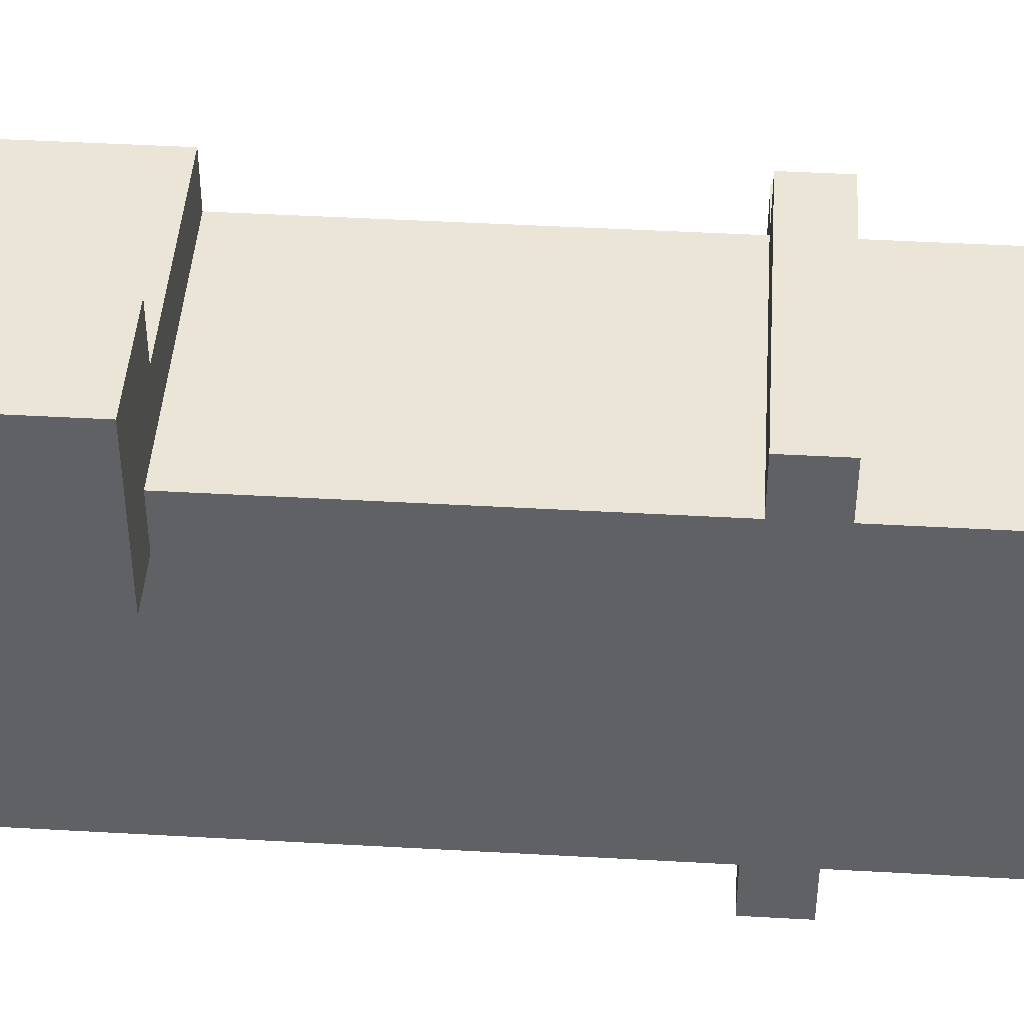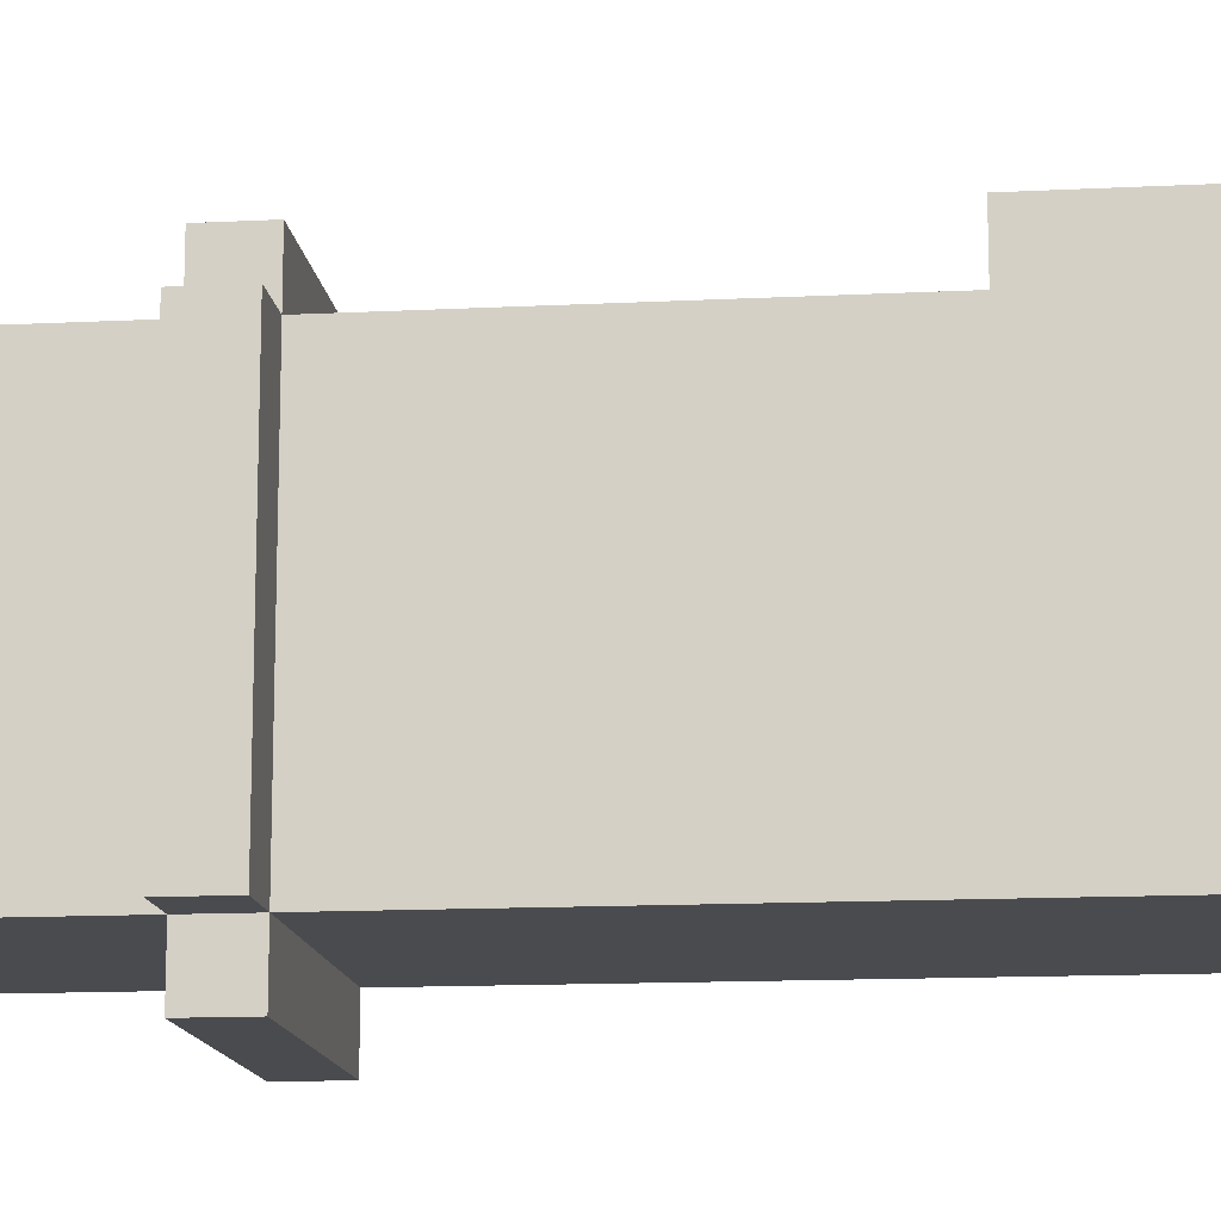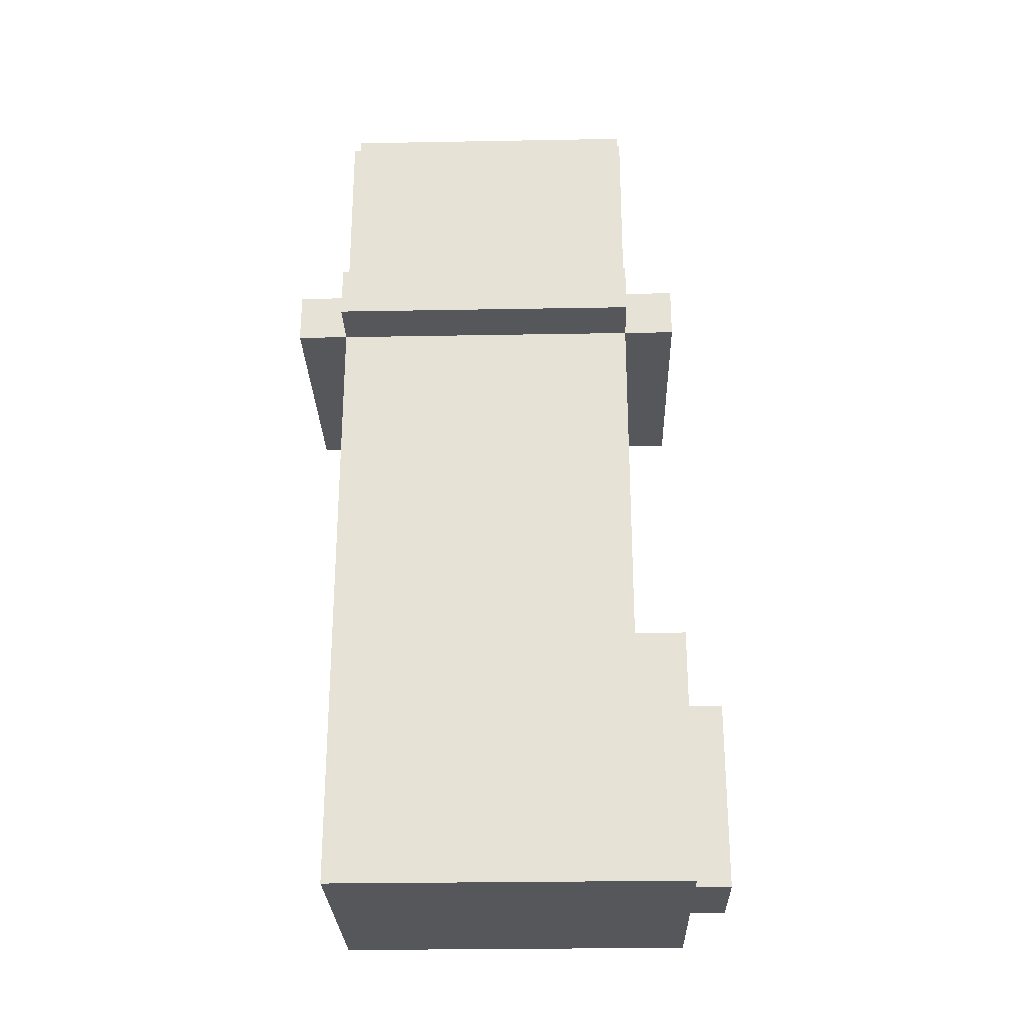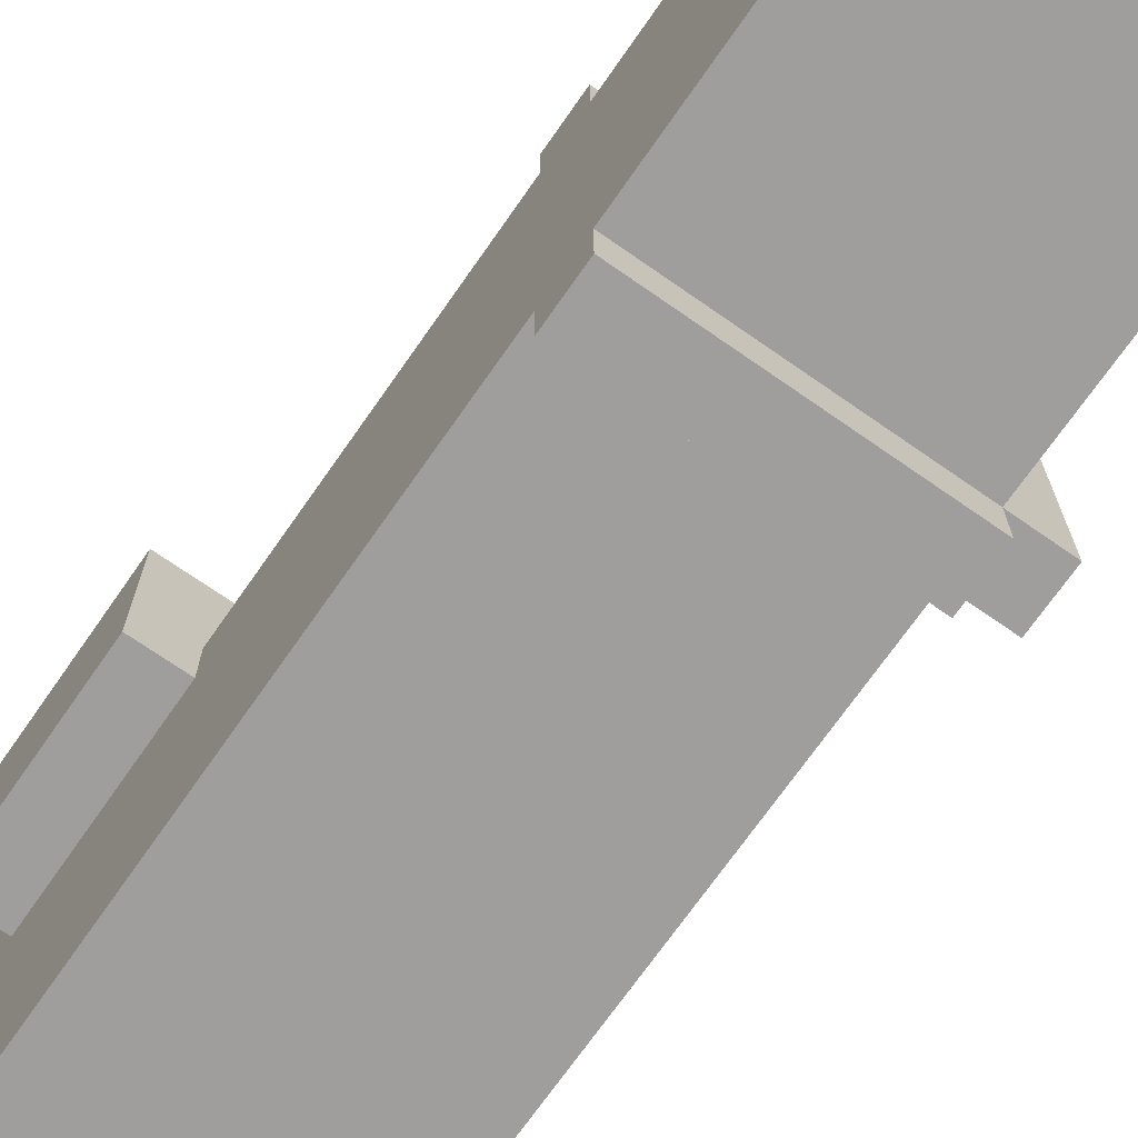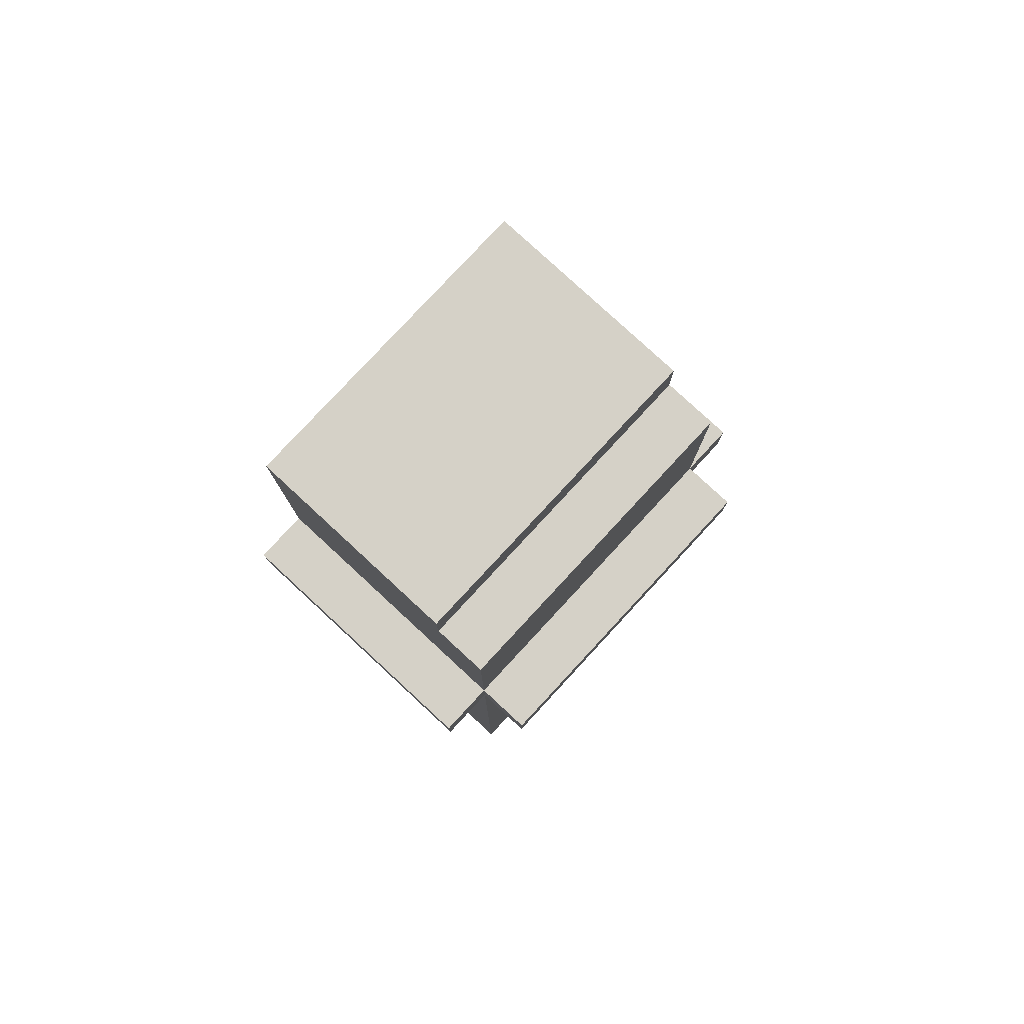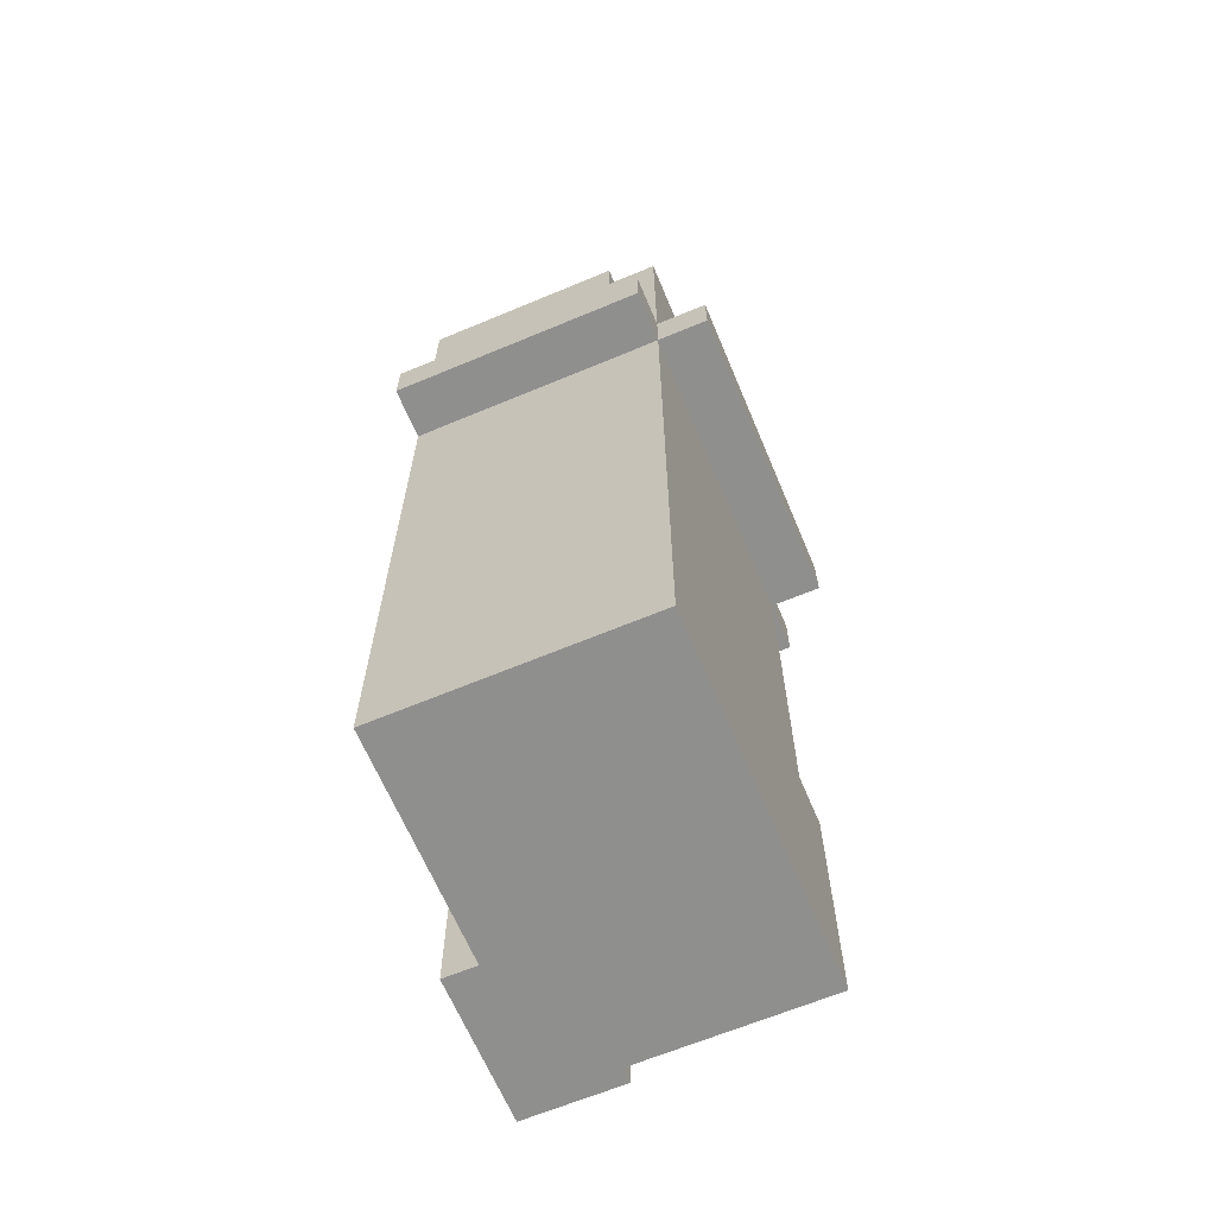
<metadata>
{"format":"obj","ext":"obj","renderer":"f3d","projection":"perspective","resolution":1024,"background":"white","views":[{"elev":44.1,"azim":93.8,"up":"+Z"},{"elev":-13.7,"azim":-83.5,"up":"+Z"},{"elev":-27.1,"azim":-88.4,"up":"+Y"},{"elev":-71.1,"azim":145.1,"up":"+Z"},{"elev":79.5,"azim":-137.2,"up":"+Y"},{"elev":-65.2,"azim":-157.2,"up":"+Y"}]}
</metadata>
<code>
o
v 0.2 1.2 0.4
v 0.2 1.2 -0.2
v 0.2 1.3 0.4
v 0.2 1.3 -0.2
v 0.3 0 0.5
v 0.3 0 -0.2
v 0.3 0.5 0.5
v 0.3 0.5 0.4
v 0.3 1.2 0.5
v 0.3 1.2 0.4
v 0.3 1.2 -0.2
v 0.3 1.2 -0.3
v 0.3 1.3 0.5
v 0.3 1.3 0.4
v 0.3 1.3 -0.2
v 0.3 1.3 -0.3
v 0.3 1.7 0.4
v 0.3 1.7 -0.2
v 0.4 1.7 0.4
v 0.4 1.7 -0.2
v 0.4 1.8 0.4
v 0.4 1.8 -0.2
v 0.7 0.1 0.6
v 0.7 0.1 0.5
v 0.7 0.5 0.6
v 0.7 0.5 0.5
v 0.8 0 0.5
v 0.8 0 -0.2
v 0.8 0.1 0.5
v 0.8 0.1 0.3
v 0.8 0.5 0.4
v 0.8 0.5 0.3
v 0.8 1.2 0.5
v 0.8 1.2 0.4
v 0.8 1.2 -0.2
v 0.8 1.2 -0.3
v 0.8 1.3 0.5
v 0.8 1.3 0.4
v 0.8 1.3 -0.2
v 0.8 1.3 -0.3
v 0.8 1.8 0.4
v 0.8 1.8 -0.2
v 0.9 0.1 0.6
v 0.9 0.1 0.3
v 0.9 0.5 0.6
v 0.9 0.5 0.3
v 0.7 0.1 0.6
v 0.7 0.5 0.6
v 0.9 0.1 0.6
v 0.9 0.5 0.6
v 0.3 0 0.5
v 0.3 0.5 0.5
v 0.3 1.2 0.5
v 0.3 1.3 0.5
v 0.7 0.1 0.5
v 0.7 0.5 0.5
v 0.8 0 0.5
v 0.8 0.1 0.5
v 0.8 1.2 0.5
v 0.8 1.3 0.5
v 0.2 1.2 0.4
v 0.2 1.3 0.4
v 0.3 0.5 0.4
v 0.3 1.2 0.4
v 0.3 1.3 0.4
v 0.3 1.7 0.4
v 0.4 1.7 0.4
v 0.4 1.8 0.4
v 0.8 0.5 0.4
v 0.8 1.2 0.4
v 0.8 1.3 0.4
v 0.8 1.8 0.4
v 0.8 0.1 0.3
v 0.8 0.5 0.3
v 0.9 0.1 0.3
v 0.9 0.5 0.3
v 0.2 1.2 -0.2
v 0.2 1.3 -0.2
v 0.3 0 -0.2
v 0.3 1.2 -0.2
v 0.3 1.3 -0.2
v 0.3 1.7 -0.2
v 0.4 1.7 -0.2
v 0.4 1.8 -0.2
v 0.8 0 -0.2
v 0.8 1.2 -0.2
v 0.8 1.3 -0.2
v 0.8 1.8 -0.2
v 0.3 1.2 -0.3
v 0.3 1.3 -0.3
v 0.8 1.2 -0.3
v 0.8 1.3 -0.3
v 0.3 0 0.5
v 0.8 0 0.5
v 0.3 0 -0.2
v 0.8 0 -0.2
v 0.7 0.1 0.6
v 0.9 0.1 0.6
v 0.7 0.1 0.5
v 0.8 0.1 0.5
v 0.8 0.1 0.3
v 0.9 0.1 0.3
v 0.3 1.2 0.5
v 0.8 1.2 0.5
v 0.2 1.2 0.4
v 0.3 1.2 0.4
v 0.8 1.2 0.4
v 0.2 1.2 -0.2
v 0.3 1.2 -0.2
v 0.8 1.2 -0.2
v 0.3 1.2 -0.3
v 0.8 1.2 -0.3
v 0.7 0.5 0.6
v 0.9 0.5 0.6
v 0.3 0.5 0.5
v 0.7 0.5 0.5
v 0.3 0.5 0.4
v 0.8 0.5 0.4
v 0.8 0.5 0.3
v 0.9 0.5 0.3
v 0.3 1.3 0.5
v 0.8 1.3 0.5
v 0.2 1.3 0.4
v 0.3 1.3 0.4
v 0.8 1.3 0.4
v 0.2 1.3 -0.2
v 0.3 1.3 -0.2
v 0.8 1.3 -0.2
v 0.3 1.3 -0.3
v 0.8 1.3 -0.3
v 0.3 1.7 0.4
v 0.4 1.7 0.4
v 0.3 1.7 -0.2
v 0.4 1.7 -0.2
v 0.4 1.8 0.4
v 0.8 1.8 0.4
v 0.4 1.8 -0.2
v 0.8 1.8 -0.2
f 3 2 1
f 4 2 3
f 7 6 5
f 8 6 7
f 10 6 8
f 11 6 10
f 13 10 9
f 14 10 13
f 15 12 11
f 16 12 15
f 17 15 14
f 18 15 17
f 21 20 19
f 22 20 21
f 25 24 23
f 26 24 25
f 27 28 29
f 29 28 30
f 30 28 32
f 31 32 34
f 32 28 35
f 34 32 35
f 33 34 37
f 35 36 37
f 34 35 37
f 37 36 38
f 38 36 39
f 39 36 40
f 38 39 41
f 41 39 42
f 43 44 45
f 45 44 46
f 49 48 47
f 50 48 49
f 55 52 51
f 56 52 55
f 57 55 51
f 58 55 57
f 59 54 53
f 60 54 59
f 64 62 61
f 65 62 64
f 67 66 65
f 69 64 63
f 70 64 69
f 71 68 67
f 71 67 65
f 72 68 71
f 73 74 75
f 75 74 76
f 77 78 80
f 80 78 81
f 81 82 83
f 79 80 85
f 85 80 86
f 83 84 87
f 81 83 87
f 87 84 88
f 89 90 91
f 91 90 92
f 95 94 93
f 96 94 95
f 99 98 97
f 100 98 99
f 101 98 100
f 102 98 101
f 106 104 103
f 107 104 106
f 108 106 105
f 109 106 108
f 111 110 109
f 112 110 111
f 113 114 116
f 115 116 117
f 116 114 118
f 117 116 118
f 118 114 119
f 119 114 120
f 121 122 124
f 124 122 125
f 123 124 126
f 126 124 127
f 127 128 129
f 129 128 130
f 131 132 133
f 133 132 134
f 135 136 137
f 137 136 138

</code>
